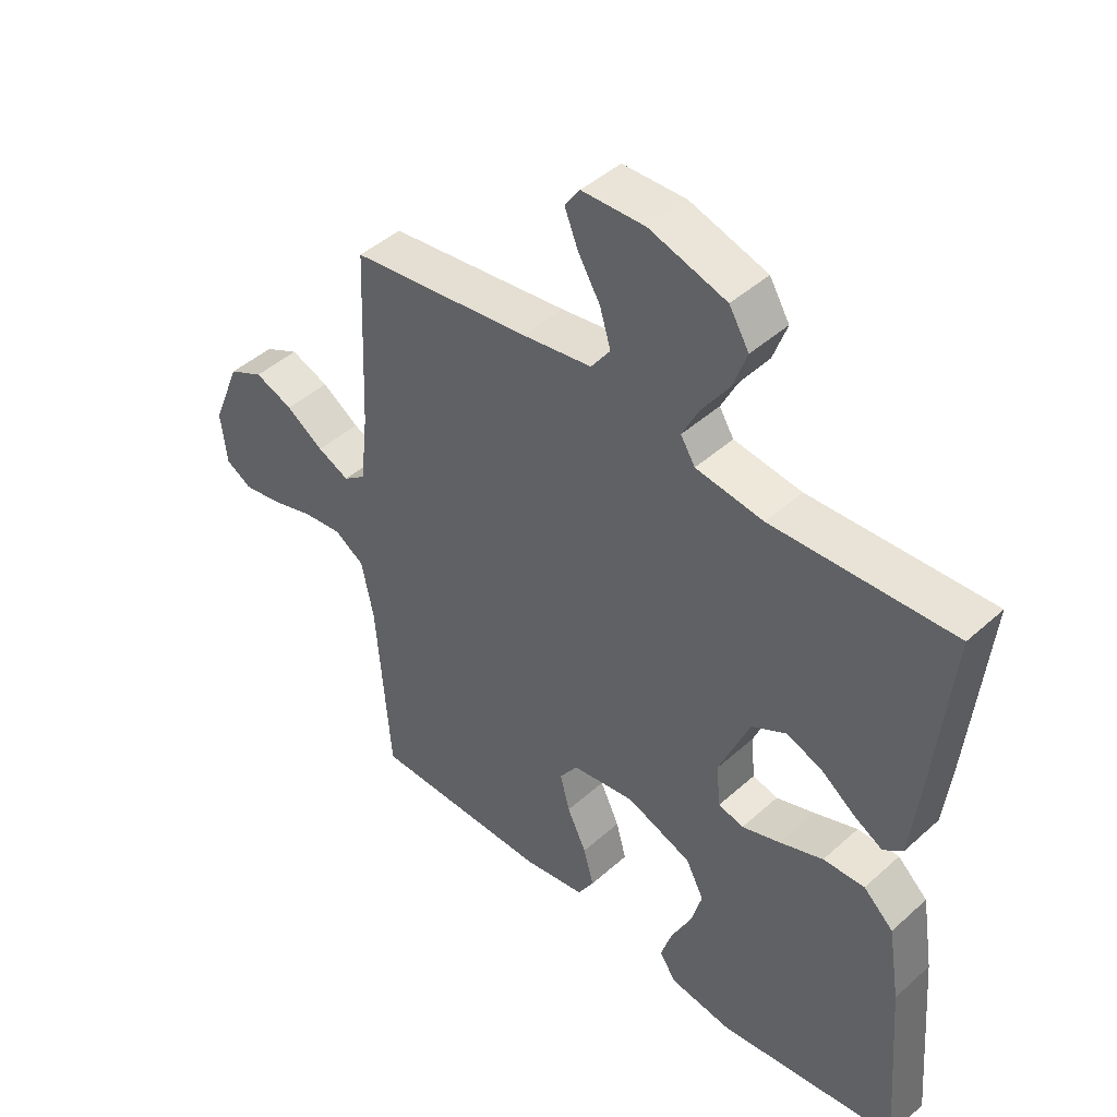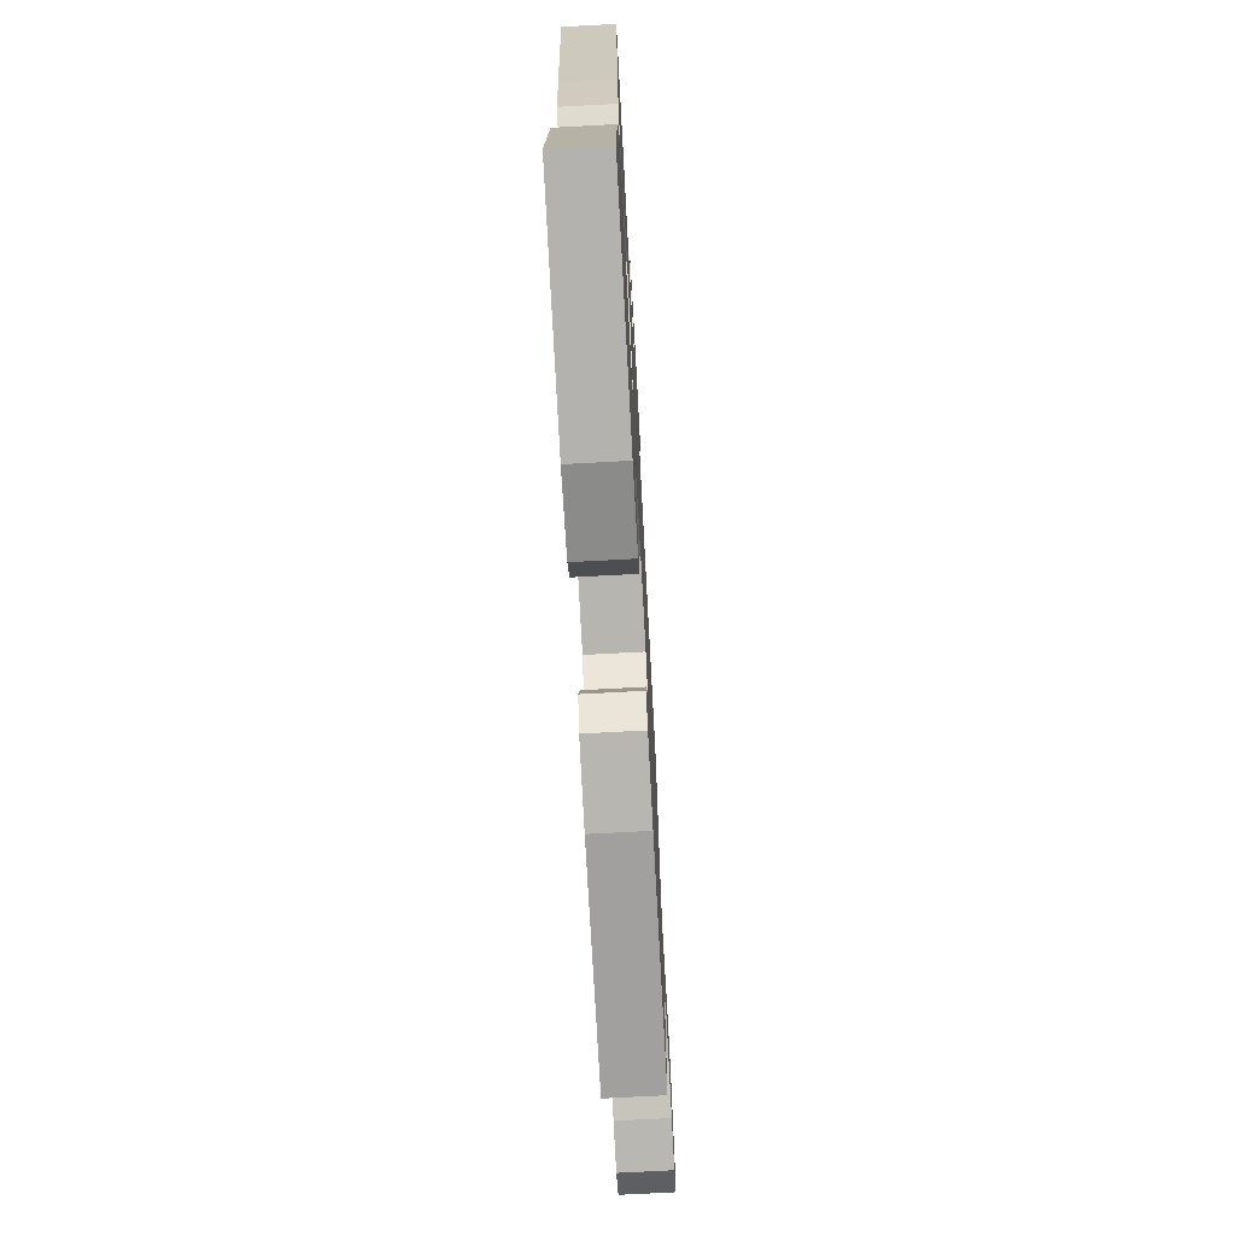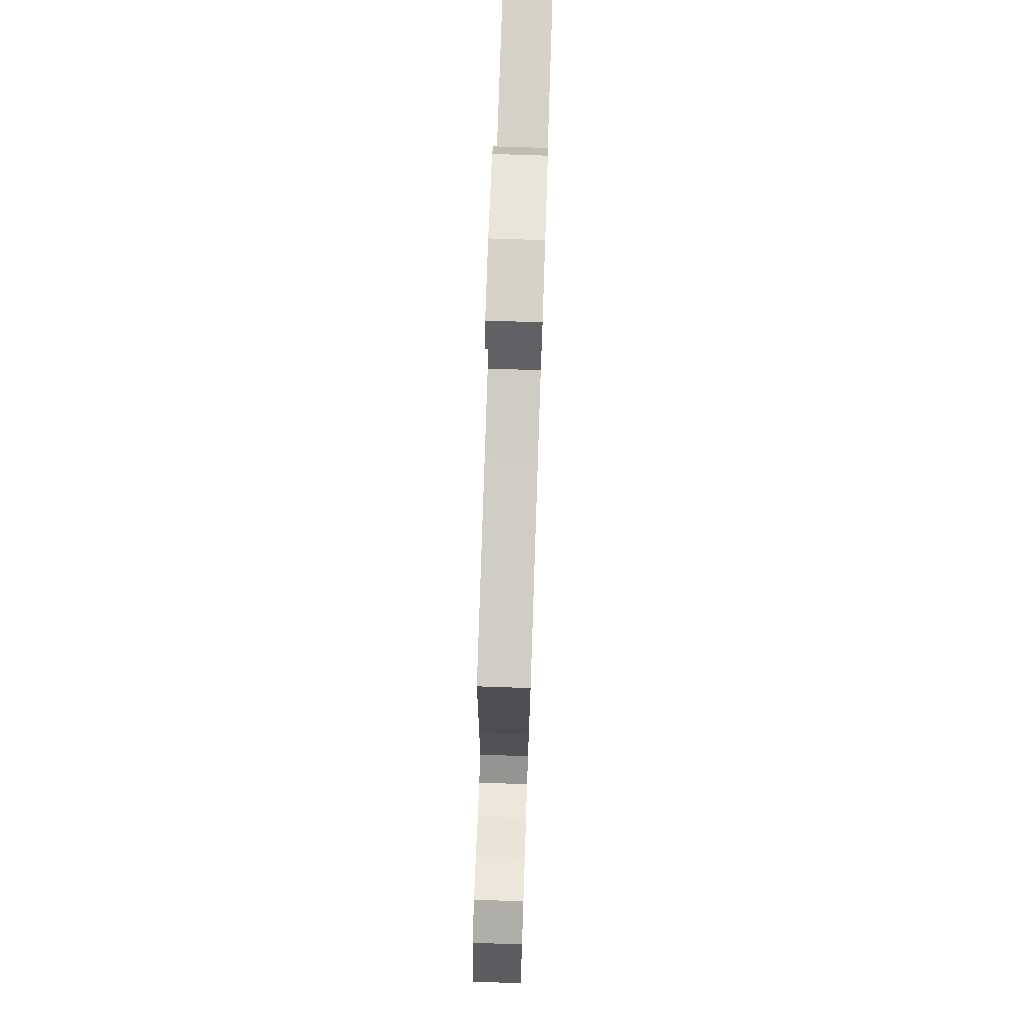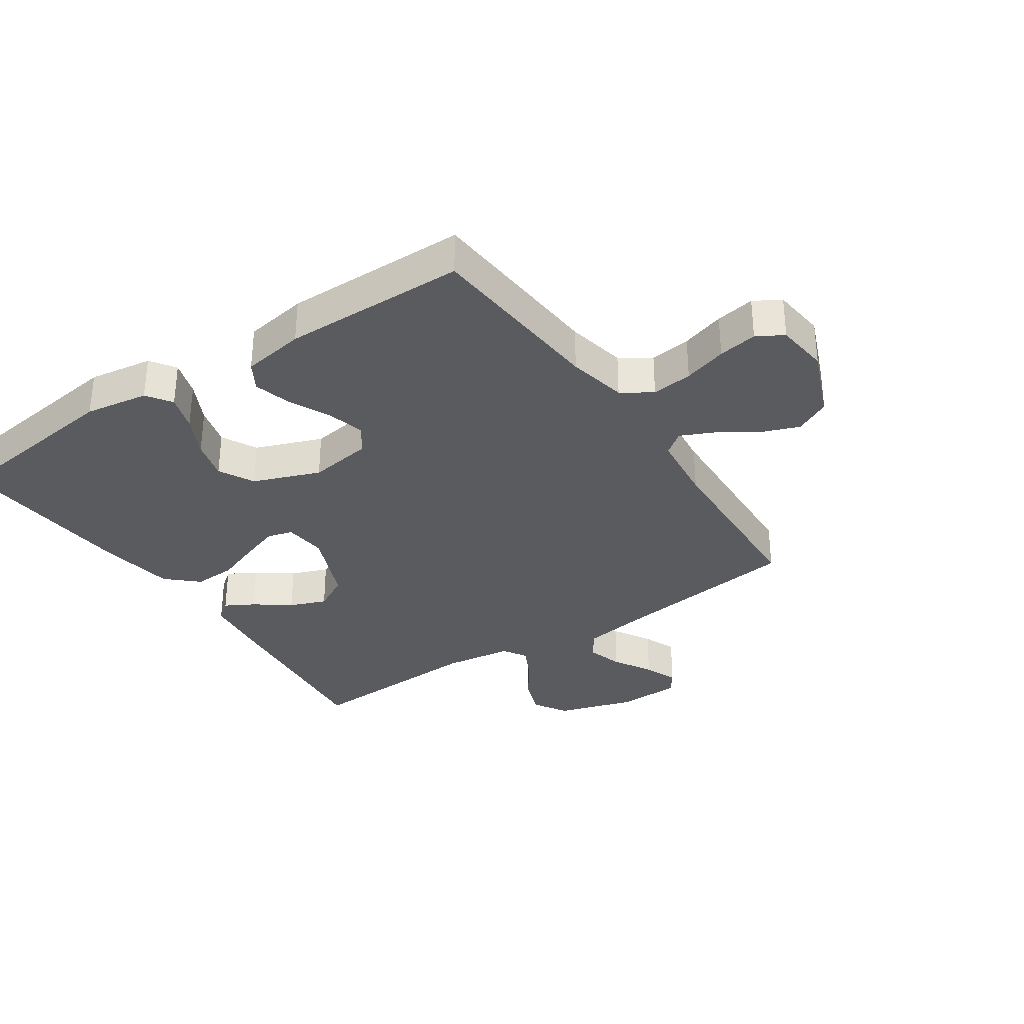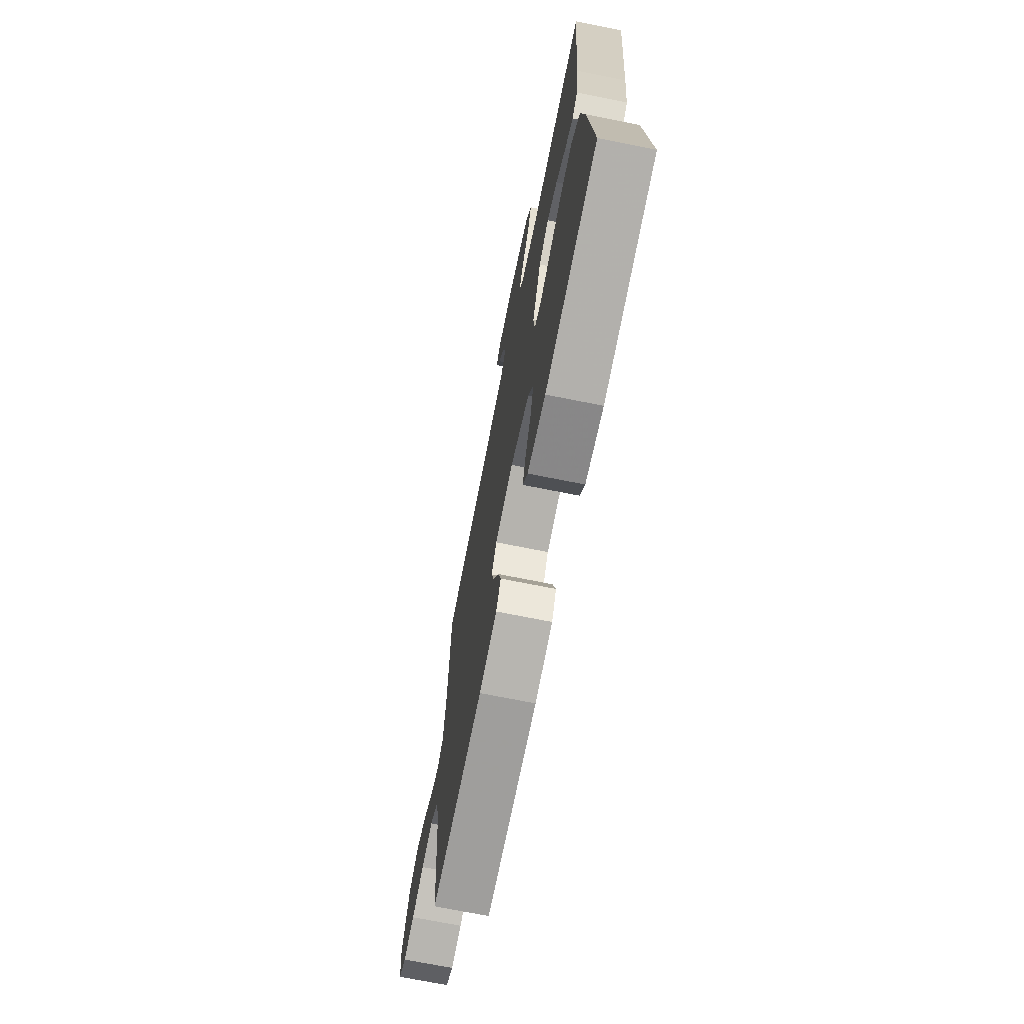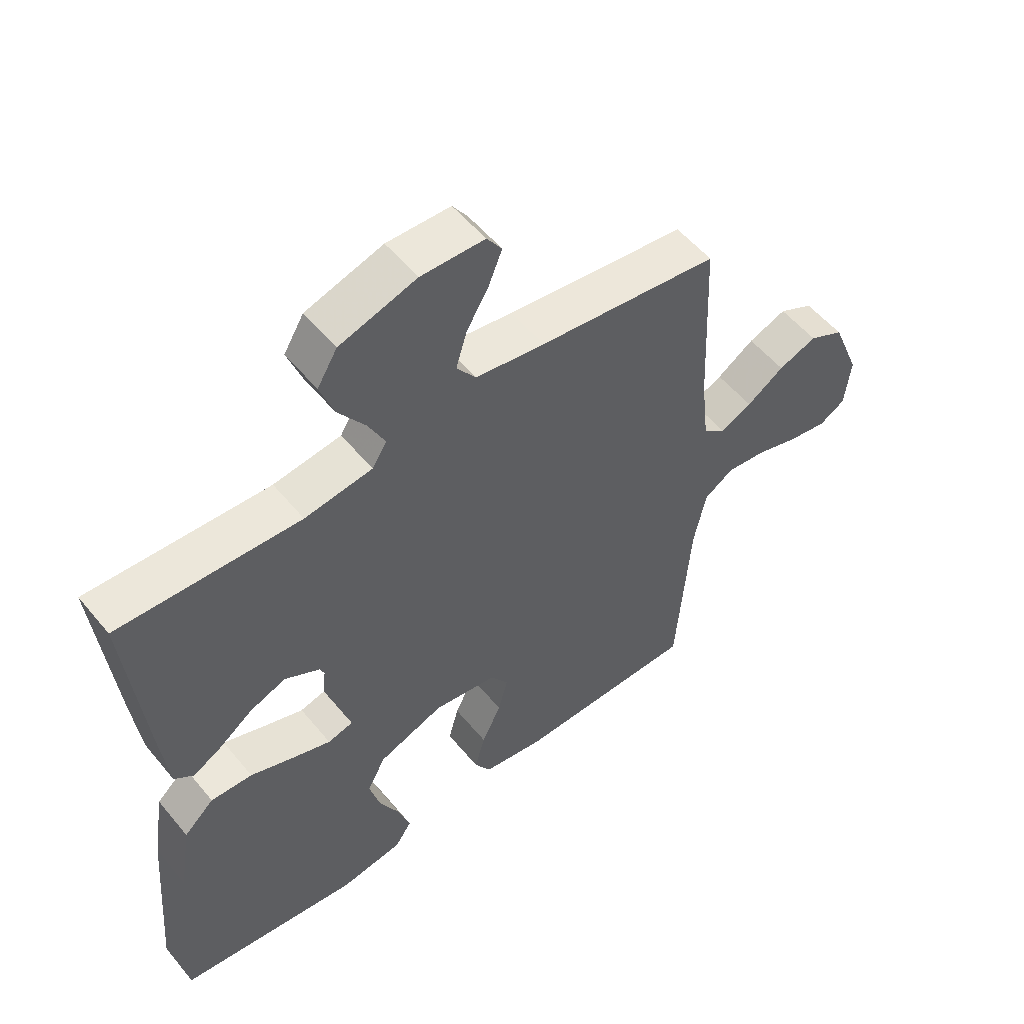
<metadata>
{"format":"obj","ext":"obj","renderer":"f3d","projection":"perspective","resolution":1024,"background":"white","views":[{"elev":45.0,"azim":44.0,"up":"+Z"},{"elev":-72.4,"azim":93.1,"up":"+Z"},{"elev":75.8,"azim":-88.1,"up":"+Z"},{"elev":-32.9,"azim":-146.1,"up":"+Y"},{"elev":-71.4,"azim":78.7,"up":"+Z"},{"elev":54.2,"azim":141.4,"up":"+Z"}]}
</metadata>
<code>
v 0.5 0.07 0.5
v 0.47 0.07 0.2
v 0.457 0.07 0.088
v 0.425 0.07 0.063
v 0.378 0.07 0.089
v 0.321 0.07 0.131
v 0.261 0.07 0.154
v 0.203 0.07 0.122
v 0.152 0.07 0
v 0.159 0.07 -0.07
v 0.201 0.07 -0.081
v 0.265 0.07 -0.059
v 0.337 0.07 -0.032
v 0.406 0.07 -0.029
v 0.456 0.07 -0.075
v 0.476 0.07 -0.2
v 0.5 0.07 -0.5
v 0.2 0.07 -0.539
v 0.096 0.07 -0.523
v 0.068 0.07 -0.482
v 0.087 0.07 -0.423
v 0.121 0.07 -0.356
v 0.139 0.07 -0.29
v 0.109 0.07 -0.232
v 0 0.07 -0.191
v -0.105 0.07 -0.207
v -0.135 0.07 -0.251
v -0.119 0.07 -0.312
v -0.087 0.07 -0.379
v -0.07 0.07 -0.441
v -0.097 0.07 -0.486
v -0.2 0.07 -0.503
v -0.5 0.07 -0.5
v -0.523 0.07 -0.2
v -0.543 0.07 -0.103
v -0.592 0.07 -0.071
v -0.659 0.07 -0.079
v -0.73 0.07 -0.101
v -0.794 0.07 -0.112
v -0.837 0.07 -0.087
v -0.847 0.07 0
v -0.8 0.07 0.116
v -0.742 0.07 0.145
v -0.678 0.07 0.121
v -0.616 0.07 0.08
v -0.563 0.07 0.056
v -0.526 0.07 0.084
v -0.513 0.07 0.2
v -0.5 0.07 0.5
v -0.2 0.07 0.539
v -0.085 0.07 0.557
v -0.053 0.07 0.601
v -0.071 0.07 0.661
v -0.108 0.07 0.724
v -0.13 0.07 0.779
v -0.105 0.07 0.815
v 0 0.07 0.818
v 0.127 0.07 0.779
v 0.16 0.07 0.724
v 0.137 0.07 0.66
v 0.092 0.07 0.596
v 0.064 0.07 0.54
v 0.088 0.07 0.501
v 0.2 0.07 0.486
v 0.5 0 0.5
v 0.47 0 0.2
v 0.457 0 0.088
v 0.425 0 0.063
v 0.378 0 0.089
v 0.321 0 0.131
v 0.261 0 0.154
v 0.203 0 0.122
v 0.152 0 0
v 0.159 0 -0.07
v 0.201 0 -0.081
v 0.265 0 -0.059
v 0.337 0 -0.032
v 0.406 0 -0.029
v 0.456 0 -0.075
v 0.476 0 -0.2
v 0.5 0 -0.5
v 0.2 0 -0.539
v 0.096 0 -0.523
v 0.068 0 -0.482
v 0.087 0 -0.423
v 0.121 0 -0.356
v 0.139 0 -0.29
v 0.109 0 -0.232
v 0 0 -0.191
v -0.105 0 -0.207
v -0.135 0 -0.251
v -0.119 0 -0.312
v -0.087 0 -0.379
v -0.07 0 -0.441
v -0.097 0 -0.486
v -0.2 0 -0.503
v -0.5 0 -0.5
v -0.523 0 -0.2
v -0.543 0 -0.103
v -0.592 0 -0.071
v -0.659 0 -0.079
v -0.73 0 -0.101
v -0.794 0 -0.112
v -0.837 0 -0.087
v -0.847 0 0
v -0.8 0 0.116
v -0.742 0 0.145
v -0.678 0 0.121
v -0.616 0 0.08
v -0.563 0 0.056
v -0.526 0 0.084
v -0.513 0 0.2
v -0.5 0 0.5
v -0.2 0 0.539
v -0.085 0 0.557
v -0.053 0 0.601
v -0.071 0 0.661
v -0.108 0 0.724
v -0.13 0 0.779
v -0.105 0 0.815
v 0 0 0.818
v 0.127 0 0.779
v 0.16 0 0.724
v 0.137 0 0.66
v 0.092 0 0.596
v 0.064 0 0.54
v 0.088 0 0.501
v 0.2 0 0.486
f 59 60 61
f 58 59 61
f 57 58 61
f 56 57 61
f 55 56 61
f 54 55 61
f 53 54 61
f 52 53 61 62
f 51 52 62 63
f 48 49 50
f 50 51 63
f 48 50 63
f 47 48 63
f 43 44 45
f 42 43 45
f 41 42 45
f 40 41 45
f 39 40 45
f 38 39 45
f 37 38 45
f 36 37 45 46
f 47 63 64
f 46 47 64
f 36 46 64
f 35 36 64
f 32 33 34
f 31 32 34
f 30 31 34
f 29 30 34
f 28 29 34
f 20 21 22
f 19 20 22
f 18 19 22
f 17 18 22
f 16 17 22
f 15 16 22
f 14 15 22
f 13 14 22
f 12 13 22 23
f 11 12 23 24
f 4 5 6
f 3 4 6
f 2 3 6
f 1 2 6
f 64 1 6
f 64 6 7
f 35 64 7 8
f 27 28 34 35
f 26 27 35
f 35 8 9
f 26 35 9
f 25 26 9
f 10 11 24 25
f 9 10 25
f 125 124 123
f 125 123 122
f 125 122 121
f 125 121 120
f 125 120 119
f 125 119 118
f 125 118 117
f 126 125 117 116
f 127 126 116 115
f 114 113 112
f 127 115 114
f 127 114 112
f 127 112 111
f 109 108 107
f 109 107 106
f 109 106 105
f 109 105 104
f 109 104 103
f 109 103 102
f 109 102 101
f 110 109 101 100
f 128 127 111
f 128 111 110
f 128 110 100
f 128 100 99
f 98 97 96
f 98 96 95
f 98 95 94
f 98 94 93
f 98 93 92
f 86 85 84
f 86 84 83
f 86 83 82
f 86 82 81
f 86 81 80
f 86 80 79
f 86 79 78
f 86 78 77
f 87 86 77 76
f 88 87 76 75
f 70 69 68
f 70 68 67
f 70 67 66
f 70 66 65
f 70 65 128
f 71 70 128
f 72 71 128 99
f 99 98 92 91
f 99 91 90
f 73 72 99
f 73 99 90
f 73 90 89
f 89 88 75 74
f 89 74 73
f 1 65 66 2
f 2 66 67 3
f 3 67 68 4
f 4 68 69 5
f 5 69 70 6
f 6 70 71 7
f 7 71 72 8
f 8 72 73 9
f 9 73 74 10
f 10 74 75 11
f 11 75 76 12
f 12 76 77 13
f 13 77 78 14
f 14 78 79 15
f 15 79 80 16
f 16 80 81 17
f 17 81 82 18
f 18 82 83 19
f 19 83 84 20
f 20 84 85 21
f 21 85 86 22
f 22 86 87 23
f 23 87 88 24
f 24 88 89 25
f 25 89 90 26
f 26 90 91 27
f 27 91 92 28
f 28 92 93 29
f 29 93 94 30
f 30 94 95 31
f 31 95 96 32
f 32 96 97 33
f 33 97 98 34
f 34 98 99 35
f 35 99 100 36
f 36 100 101 37
f 37 101 102 38
f 38 102 103 39
f 39 103 104 40
f 40 104 105 41
f 41 105 106 42
f 42 106 107 43
f 43 107 108 44
f 44 108 109 45
f 45 109 110 46
f 46 110 111 47
f 47 111 112 48
f 48 112 113 49
f 49 113 114 50
f 50 114 115 51
f 51 115 116 52
f 52 116 117 53
f 53 117 118 54
f 54 118 119 55
f 55 119 120 56
f 56 120 121 57
f 57 121 122 58
f 58 122 123 59
f 59 123 124 60
f 60 124 125 61
f 61 125 126 62
f 62 126 127 63
f 63 127 128 64
f 64 128 65 1

</code>
